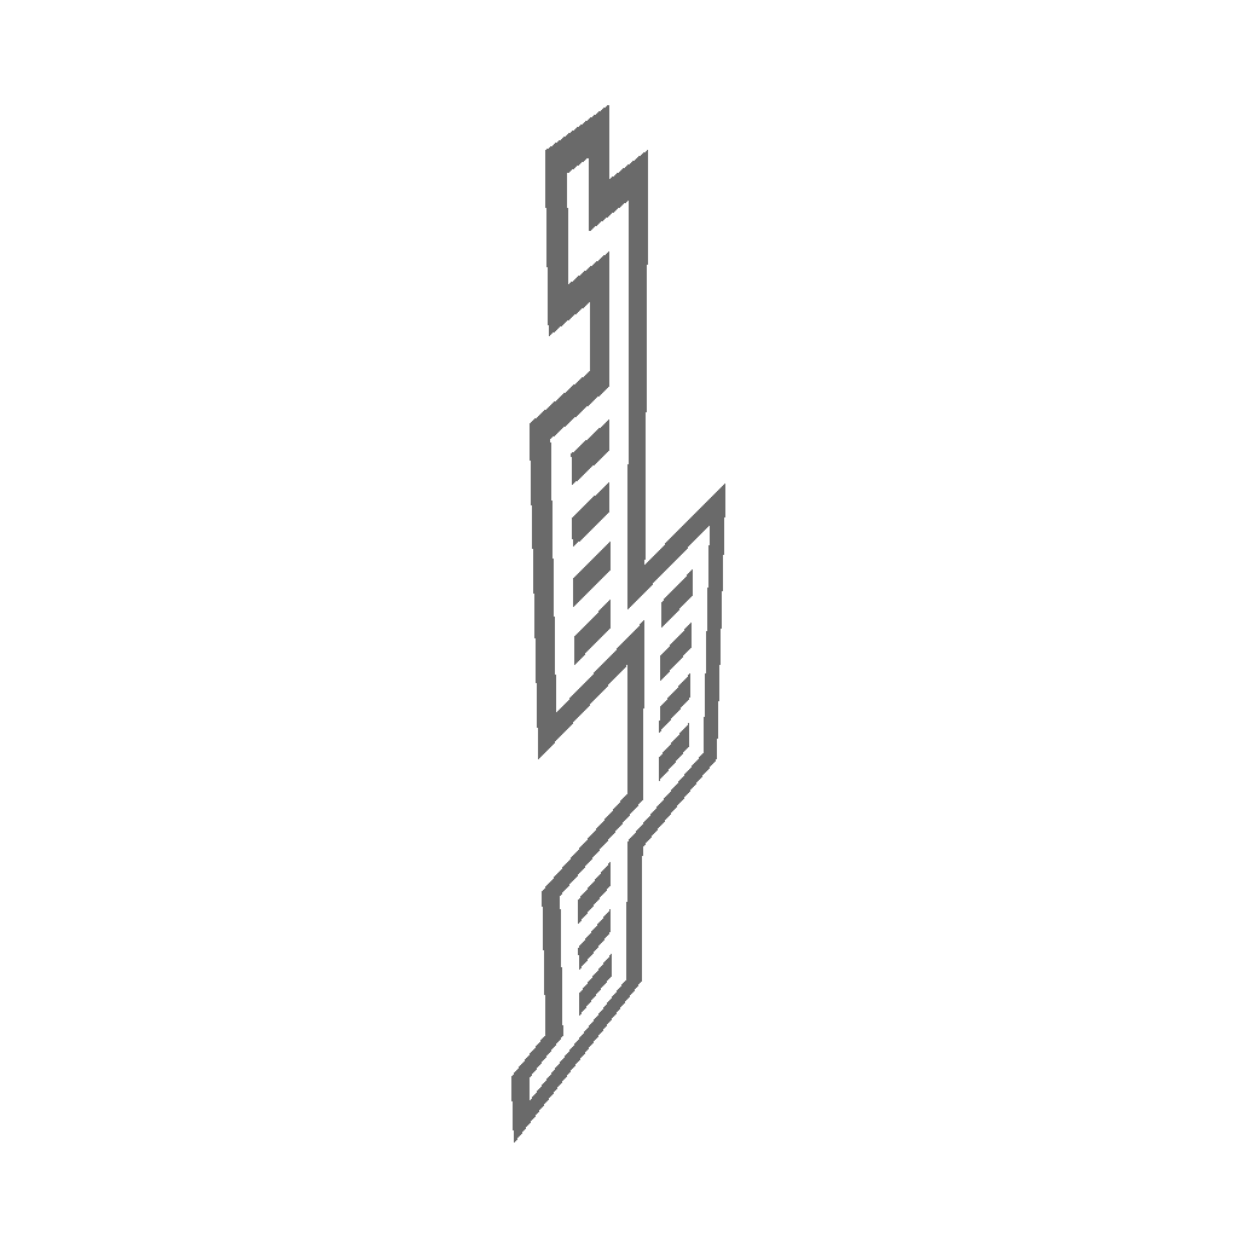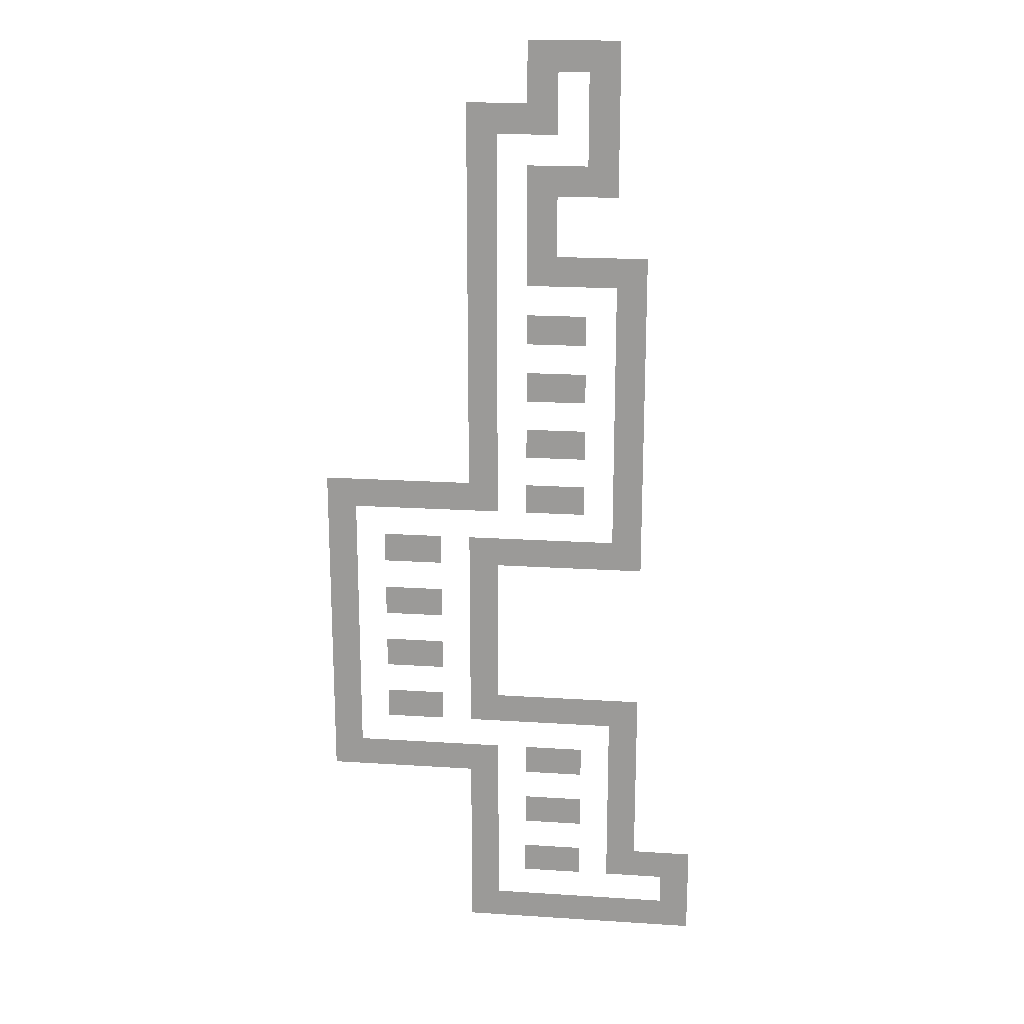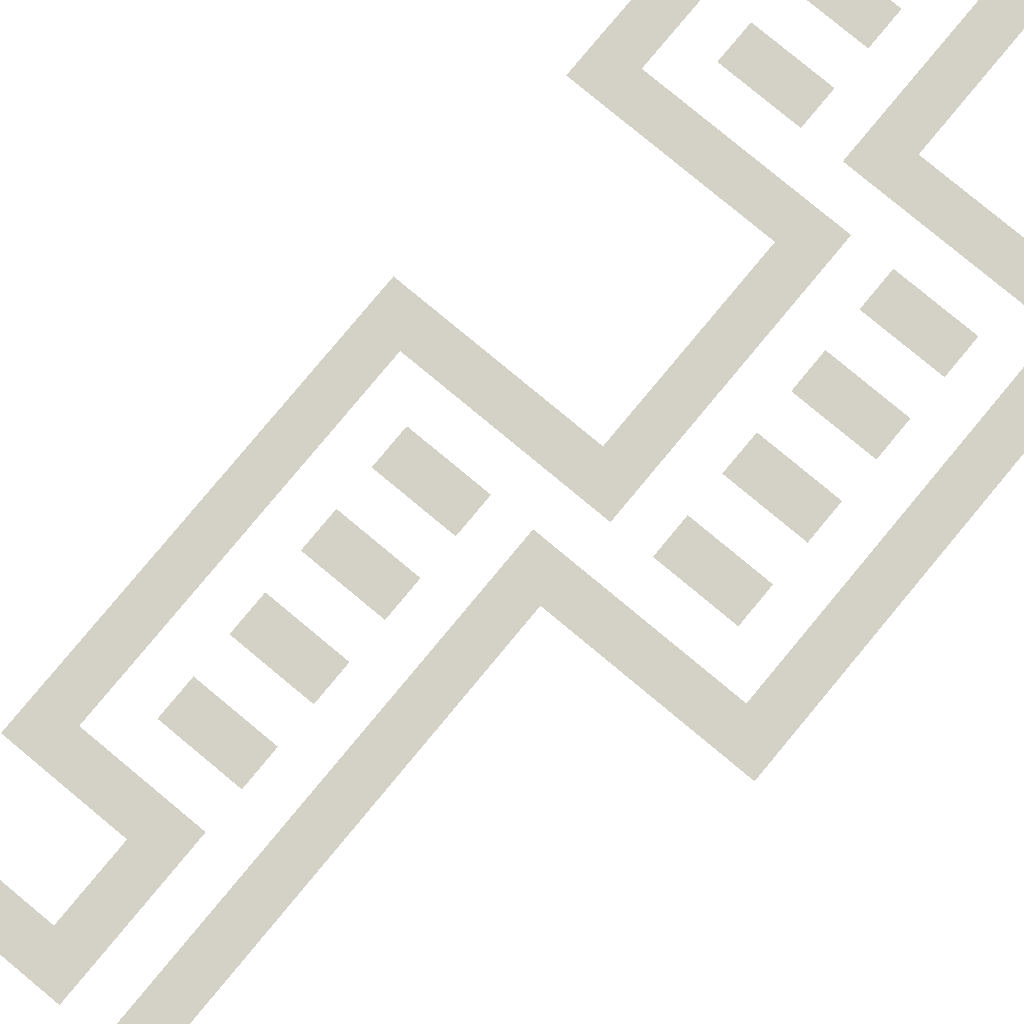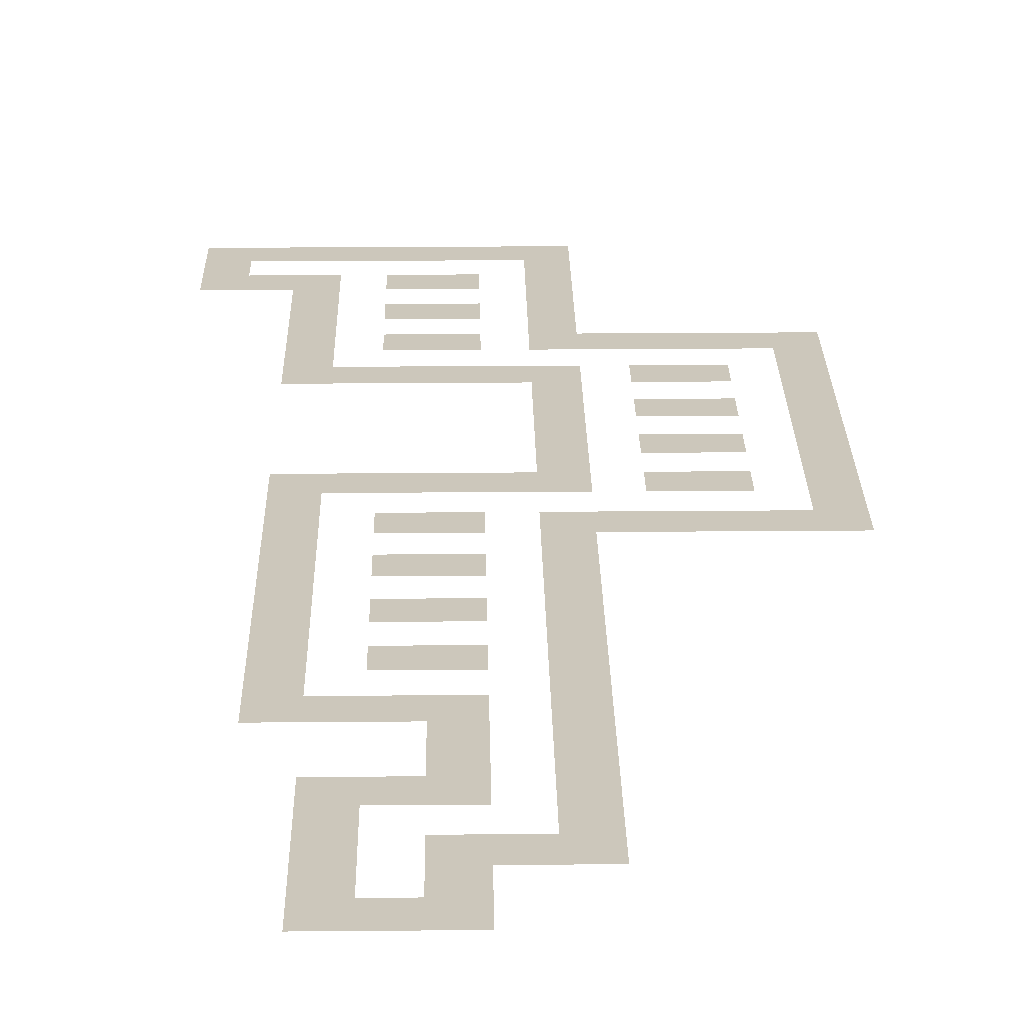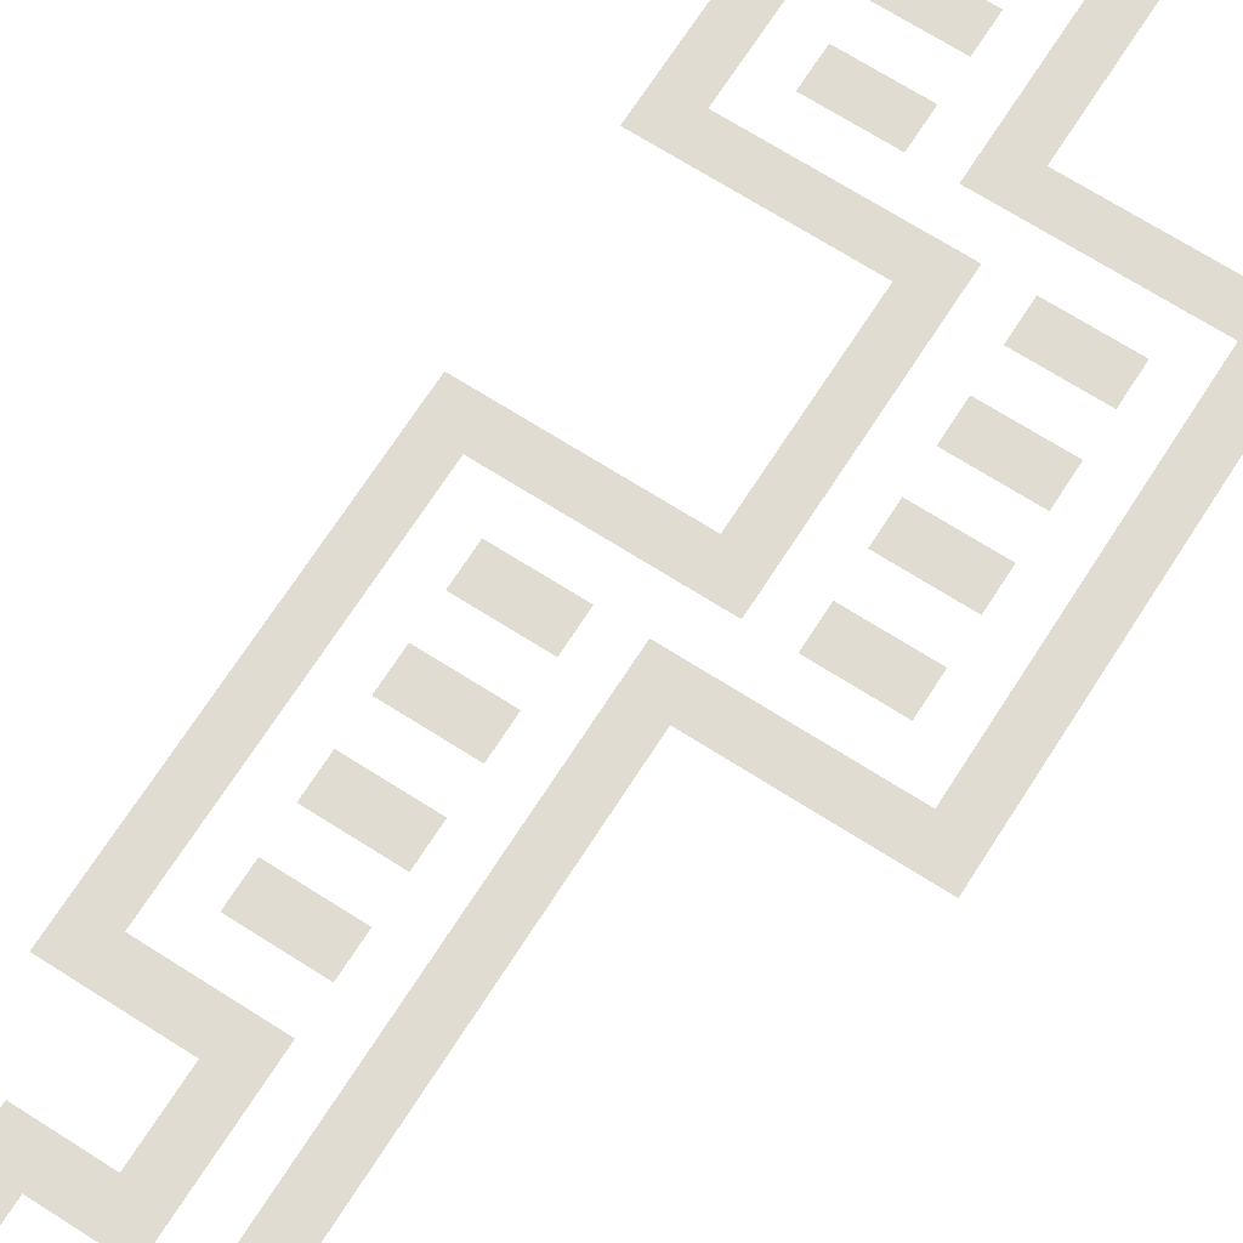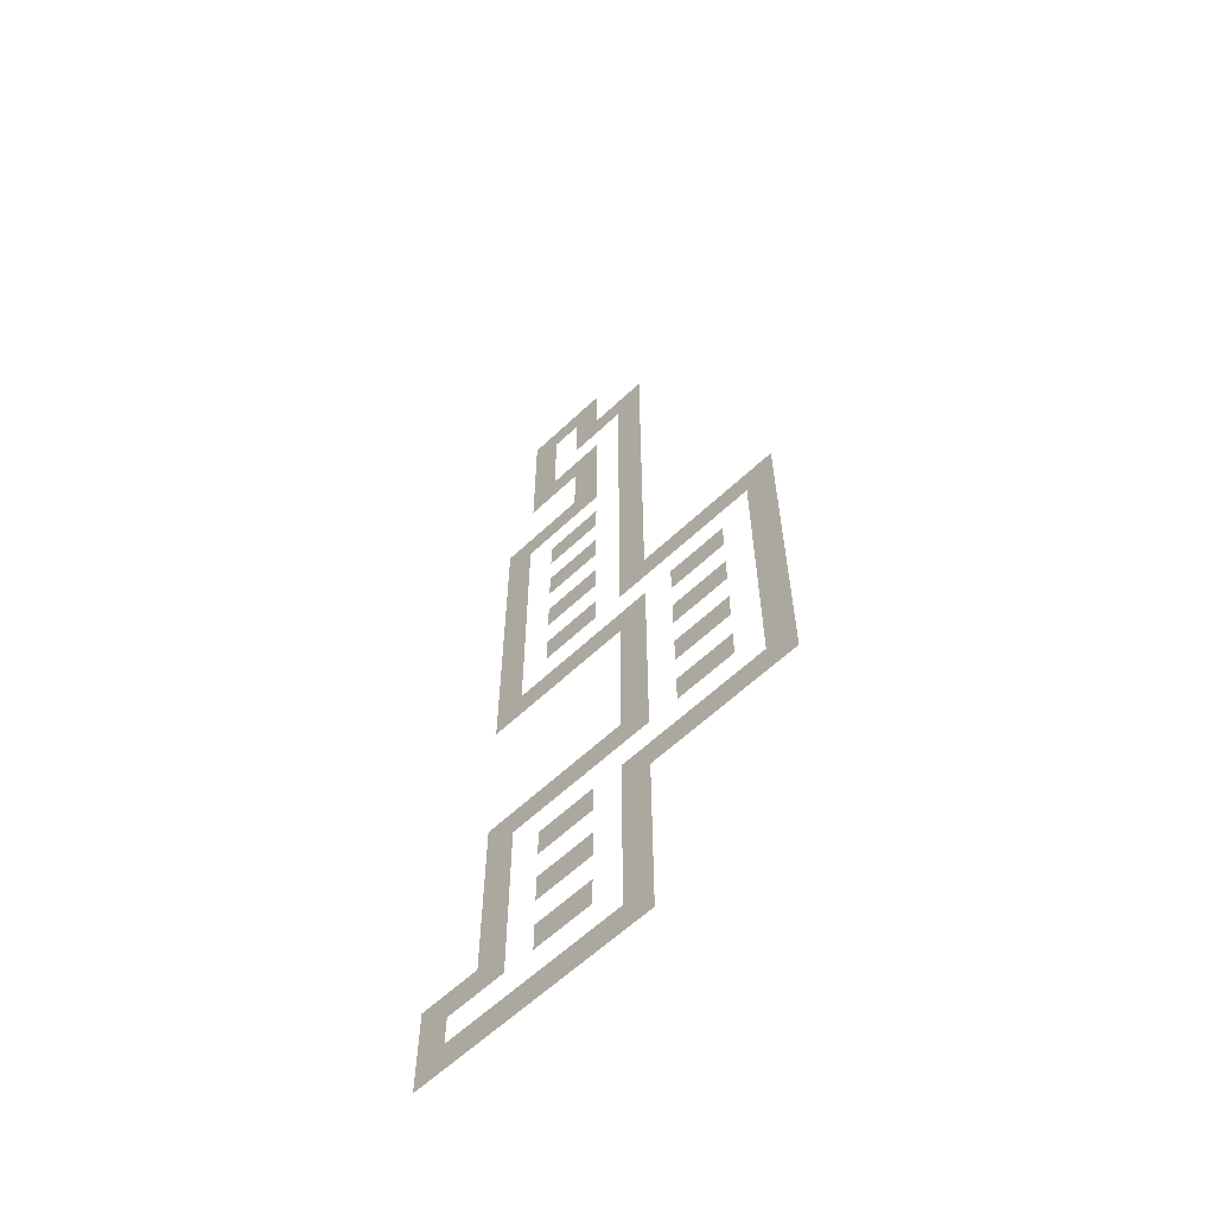
<metadata>
{"format":"obj","ext":"obj","renderer":"f3d","projection":"perspective","resolution":1024,"background":"white","views":[{"elev":36.7,"azim":120.0,"up":"+Y"},{"elev":19.4,"azim":6.9,"up":"+Y"},{"elev":79.8,"azim":-140.3,"up":"+Z"},{"elev":21.7,"azim":179.1,"up":"+Z"},{"elev":69.1,"azim":-147.4,"up":"+Z"},{"elev":-61.0,"azim":-136.1,"up":"+Y"}]}
</metadata>
<code>
v -7 -10 0
v -8 -10 0
v -8 -9 0
v -7 -9 0
v -8 -10 0
v -9 -10 0
v -9 -9 0
v -8 -9 0
v -9 -10 0
v -10 -10 0
v -10 -9 0
v -9 -9 0
v -7 -11 0
v -8 -11 0
v -8 -10 0
v -7 -10 0
v -9 -11 0
v -10 -11 0
v -10 -10 0
v -9 -10 0
v -7 -12 0
v -8 -12 0
v -8 -11 0
v -7 -11 0
v -9 -12 0
v -10 -12 0
v -10 -11 0
v -9 -11 0
v -10 -12 0
v -11 -12 0
v -11 -11 0
v -10 -11 0
v -11 -12 0
v -12 -12 0
v -12 -11 0
v -11 -11 0
v -7 -13 0
v -8 -13 0
v -8 -12 0
v -7 -12 0
v -11 -13 0
v -12 -13 0
v -12 -12 0
v -11 -12 0
v -7 -14 0
v -8 -14 0
v -8 -13 0
v -7 -13 0
v -8 -14 0
v -9 -14 0
v -9 -13 0
v -8 -13 0
v -9 -14 0
v -10 -14 0
v -10 -13 0
v -9 -13 0
v -11 -14 0
v -12 -14 0
v -12 -13 0
v -11 -13 0
v -9 -15 0
v -10 -15 0
v -10 -14 0
v -9 -14 0
v -11 -15 0
v -12 -15 0
v -12 -14 0
v -11 -14 0
v -9 -16 0
v -10 -16 0
v -10 -15 0
v -9 -15 0
v -11 -16 0
v -12 -16 0
v -12 -15 0
v -11 -15 0
v -6 -17 0
v -7 -17 0
v -7 -16 0
v -6 -16 0
v -7 -17 0
v -8 -17 0
v -8 -16 0
v -7 -16 0
v -8 -17 0
v -9 -17 0
v -9 -16 0
v -8 -16 0
v -9 -17 0
v -10 -17 0
v -10 -16 0
v -9 -16 0
v -11 -17 0
v -12 -17 0
v -12 -16 0
v -11 -16 0
v -6 -18 0
v -7 -18 0
v -7 -17 0
v -6 -17 0
v -11 -18 0
v -12 -18 0
v -12 -17 0
v -11 -17 0
v -6 -19 0
v -7 -19 0
v -7 -18 0
v -6 -18 0
v -8 -19 0
v -9 -19 0
v -9 -18 0
v -8 -18 0
v -9 -19 0
v -10 -19 0
v -10 -18 0
v -9 -18 0
v -11 -19 0
v -12 -19 0
v -12 -18 0
v -11 -18 0
v -6 -20 0
v -7 -20 0
v -7 -19 0
v -6 -19 0
v -11 -20 0
v -12 -20 0
v -12 -19 0
v -11 -19 0
v -6 -21 0
v -7 -21 0
v -7 -20 0
v -6 -20 0
v -8 -21 0
v -9 -21 0
v -9 -20 0
v -8 -20 0
v -9 -21 0
v -10 -21 0
v -10 -20 0
v -9 -20 0
v -11 -21 0
v -12 -21 0
v -12 -20 0
v -11 -20 0
v -6 -22 0
v -7 -22 0
v -7 -21 0
v -6 -21 0
v -11 -22 0
v -12 -22 0
v -12 -21 0
v -11 -21 0
v -6 -23 0
v -7 -23 0
v -7 -22 0
v -6 -22 0
v -8 -23 0
v -9 -23 0
v -9 -22 0
v -8 -22 0
v -9 -23 0
v -10 -23 0
v -10 -22 0
v -9 -22 0
v -11 -23 0
v -12 -23 0
v -12 -22 0
v -11 -22 0
v -6 -24 0
v -7 -24 0
v -7 -23 0
v -6 -23 0
v -11 -24 0
v -12 -24 0
v -12 -23 0
v -11 -23 0
v -6 -25 0
v -7 -25 0
v -7 -24 0
v -6 -24 0
v -8 -25 0
v -9 -25 0
v -9 -24 0
v -8 -24 0
v -9 -25 0
v -10 -25 0
v -10 -24 0
v -9 -24 0
v -11 -25 0
v -12 -25 0
v -12 -24 0
v -11 -24 0
v -12 -25 0
v -13 -25 0
v -13 -24 0
v -12 -24 0
v -13 -25 0
v -14 -25 0
v -14 -24 0
v -13 -24 0
v -14 -25 0
v -15 -25 0
v -15 -24 0
v -14 -24 0
v -15 -25 0
v -16 -25 0
v -16 -24 0
v -15 -24 0
v -16 -25 0
v -17 -25 0
v -17 -24 0
v -16 -24 0
v -6 -26 0
v -7 -26 0
v -7 -25 0
v -6 -25 0
v -16 -26 0
v -17 -26 0
v -17 -25 0
v -16 -25 0
v -6 -27 0
v -7 -27 0
v -7 -26 0
v -6 -26 0
v -7 -27 0
v -8 -27 0
v -8 -26 0
v -7 -26 0
v -8 -27 0
v -9 -27 0
v -9 -26 0
v -8 -26 0
v -9 -27 0
v -10 -27 0
v -10 -26 0
v -9 -26 0
v -10 -27 0
v -11 -27 0
v -11 -26 0
v -10 -26 0
v -11 -27 0
v -12 -27 0
v -12 -26 0
v -11 -26 0
v -13 -27 0
v -14 -27 0
v -14 -26 0
v -13 -26 0
v -14 -27 0
v -15 -27 0
v -15 -26 0
v -14 -26 0
v -16 -27 0
v -17 -27 0
v -17 -26 0
v -16 -26 0
v -11 -28 0
v -12 -28 0
v -12 -27 0
v -11 -27 0
v -16 -28 0
v -17 -28 0
v -17 -27 0
v -16 -27 0
v -11 -29 0
v -12 -29 0
v -12 -28 0
v -11 -28 0
v -13 -29 0
v -14 -29 0
v -14 -28 0
v -13 -28 0
v -14 -29 0
v -15 -29 0
v -15 -28 0
v -14 -28 0
v -16 -29 0
v -17 -29 0
v -17 -28 0
v -16 -28 0
v -11 -30 0
v -12 -30 0
v -12 -29 0
v -11 -29 0
v -16 -30 0
v -17 -30 0
v -17 -29 0
v -16 -29 0
v -11 -31 0
v -12 -31 0
v -12 -30 0
v -11 -30 0
v -13 -31 0
v -14 -31 0
v -14 -30 0
v -13 -30 0
v -14 -31 0
v -15 -31 0
v -15 -30 0
v -14 -30 0
v -16 -31 0
v -17 -31 0
v -17 -30 0
v -16 -30 0
v -11 -32 0
v -12 -32 0
v -12 -31 0
v -11 -31 0
v -16 -32 0
v -17 -32 0
v -17 -31 0
v -16 -31 0
v -6 -33 0
v -7 -33 0
v -7 -32 0
v -6 -32 0
v -7 -33 0
v -8 -33 0
v -8 -32 0
v -7 -32 0
v -8 -33 0
v -9 -33 0
v -9 -32 0
v -8 -32 0
v -9 -33 0
v -10 -33 0
v -10 -32 0
v -9 -32 0
v -10 -33 0
v -11 -33 0
v -11 -32 0
v -10 -32 0
v -11 -33 0
v -12 -33 0
v -12 -32 0
v -11 -32 0
v -13 -33 0
v -14 -33 0
v -14 -32 0
v -13 -32 0
v -14 -33 0
v -15 -33 0
v -15 -32 0
v -14 -32 0
v -16 -33 0
v -17 -33 0
v -17 -32 0
v -16 -32 0
v -6 -34 0
v -7 -34 0
v -7 -33 0
v -6 -33 0
v -16 -34 0
v -17 -34 0
v -17 -33 0
v -16 -33 0
v -6 -35 0
v -7 -35 0
v -7 -34 0
v -6 -34 0
v -8 -35 0
v -9 -35 0
v -9 -34 0
v -8 -34 0
v -9 -35 0
v -10 -35 0
v -10 -34 0
v -9 -34 0
v -11 -35 0
v -12 -35 0
v -12 -34 0
v -11 -34 0
v -12 -35 0
v -13 -35 0
v -13 -34 0
v -12 -34 0
v -13 -35 0
v -14 -35 0
v -14 -34 0
v -13 -34 0
v -14 -35 0
v -15 -35 0
v -15 -34 0
v -14 -34 0
v -15 -35 0
v -16 -35 0
v -16 -34 0
v -15 -34 0
v -16 -35 0
v -17 -35 0
v -17 -34 0
v -16 -34 0
v -6 -36 0
v -7 -36 0
v -7 -35 0
v -6 -35 0
v -11 -36 0
v -12 -36 0
v -12 -35 0
v -11 -35 0
v -6 -37 0
v -7 -37 0
v -7 -36 0
v -6 -36 0
v -8 -37 0
v -9 -37 0
v -9 -36 0
v -8 -36 0
v -9 -37 0
v -10 -37 0
v -10 -36 0
v -9 -36 0
v -11 -37 0
v -12 -37 0
v -12 -36 0
v -11 -36 0
v -6 -38 0
v -7 -38 0
v -7 -37 0
v -6 -37 0
v -11 -38 0
v -12 -38 0
v -12 -37 0
v -11 -37 0
v -4 -39 0
v -5 -39 0
v -5 -38 0
v -4 -38 0
v -5 -39 0
v -6 -39 0
v -6 -38 0
v -5 -38 0
v -6 -39 0
v -7 -39 0
v -7 -38 0
v -6 -38 0
v -8 -39 0
v -9 -39 0
v -9 -38 0
v -8 -38 0
v -9 -39 0
v -10 -39 0
v -10 -38 0
v -9 -38 0
v -11 -39 0
v -12 -39 0
v -12 -38 0
v -11 -38 0
v -4 -40 0
v -5 -40 0
v -5 -39 0
v -4 -39 0
v -11 -40 0
v -12 -40 0
v -12 -39 0
v -11 -39 0
v -4 -41 0
v -5 -41 0
v -5 -40 0
v -4 -40 0
v -5 -41 0
v -6 -41 0
v -6 -40 0
v -5 -40 0
v -6 -41 0
v -7 -41 0
v -7 -40 0
v -6 -40 0
v -7 -41 0
v -8 -41 0
v -8 -40 0
v -7 -40 0
v -8 -41 0
v -9 -41 0
v -9 -40 0
v -8 -40 0
v -9 -41 0
v -10 -41 0
v -10 -40 0
v -9 -40 0
v -10 -41 0
v -11 -41 0
v -11 -40 0
v -10 -40 0
v -11 -41 0
v -12 -41 0
v -12 -40 0
v -11 -40 0
g MapaS0124h_mesh_0002
f 1 2 3 4
f 5 6 7 8
f 9 10 11 12
f 13 14 15 16
f 17 18 19 20
f 21 22 23 24
f 25 26 27 28
f 29 30 31 32
f 33 34 35 36
f 37 38 39 40
f 41 42 43 44
f 45 46 47 48
f 49 50 51 52
f 53 54 55 56
f 57 58 59 60
f 61 62 63 64
f 65 66 67 68
f 69 70 71 72
f 73 74 75 76
f 77 78 79 80
f 81 82 83 84
f 85 86 87 88
f 89 90 91 92
f 93 94 95 96
f 97 98 99 100
f 101 102 103 104
f 105 106 107 108
f 109 110 111 112
f 113 114 115 116
f 117 118 119 120
f 121 122 123 124
f 125 126 127 128
f 129 130 131 132
f 133 134 135 136
f 137 138 139 140
f 141 142 143 144
f 145 146 147 148
f 149 150 151 152
f 153 154 155 156
f 157 158 159 160
f 161 162 163 164
f 165 166 167 168
f 169 170 171 172
f 173 174 175 176
f 177 178 179 180
f 181 182 183 184
f 185 186 187 188
f 189 190 191 192
f 193 194 195 196
f 197 198 199 200
f 201 202 203 204
f 205 206 207 208
f 209 210 211 212
f 213 214 215 216
f 217 218 219 220
f 221 222 223 224
f 225 226 227 228
f 229 230 231 232
f 233 234 235 236
f 237 238 239 240
f 241 242 243 244
f 245 246 247 248
f 249 250 251 252
f 253 254 255 256
f 257 258 259 260
f 261 262 263 264
f 265 266 267 268
f 269 270 271 272
f 273 274 275 276
f 277 278 279 280
f 281 282 283 284
f 285 286 287 288
f 289 290 291 292
f 293 294 295 296
f 297 298 299 300
f 301 302 303 304
f 305 306 307 308
f 309 310 311 312
f 313 314 315 316
f 317 318 319 320
f 321 322 323 324
f 325 326 327 328
f 329 330 331 332
f 333 334 335 336
f 337 338 339 340
f 341 342 343 344
f 345 346 347 348
f 349 350 351 352
f 353 354 355 356
f 357 358 359 360
f 361 362 363 364
f 365 366 367 368
f 369 370 371 372
f 373 374 375 376
f 377 378 379 380
f 381 382 383 384
f 385 386 387 388
f 389 390 391 392
f 393 394 395 396
f 397 398 399 400
f 401 402 403 404
f 405 406 407 408
f 409 410 411 412
f 413 414 415 416
f 417 418 419 420
f 421 422 423 424
f 425 426 427 428
f 429 430 431 432
f 433 434 435 436
f 437 438 439 440
f 441 442 443 444
f 445 446 447 448
f 449 450 451 452
f 453 454 455 456
f 457 458 459 460
f 461 462 463 464
f 465 466 467 468
f 469 470 471 472
f 473 474 475 476
f 477 478 479 480
f 481 482 483 484
f 485 486 487 488

</code>
